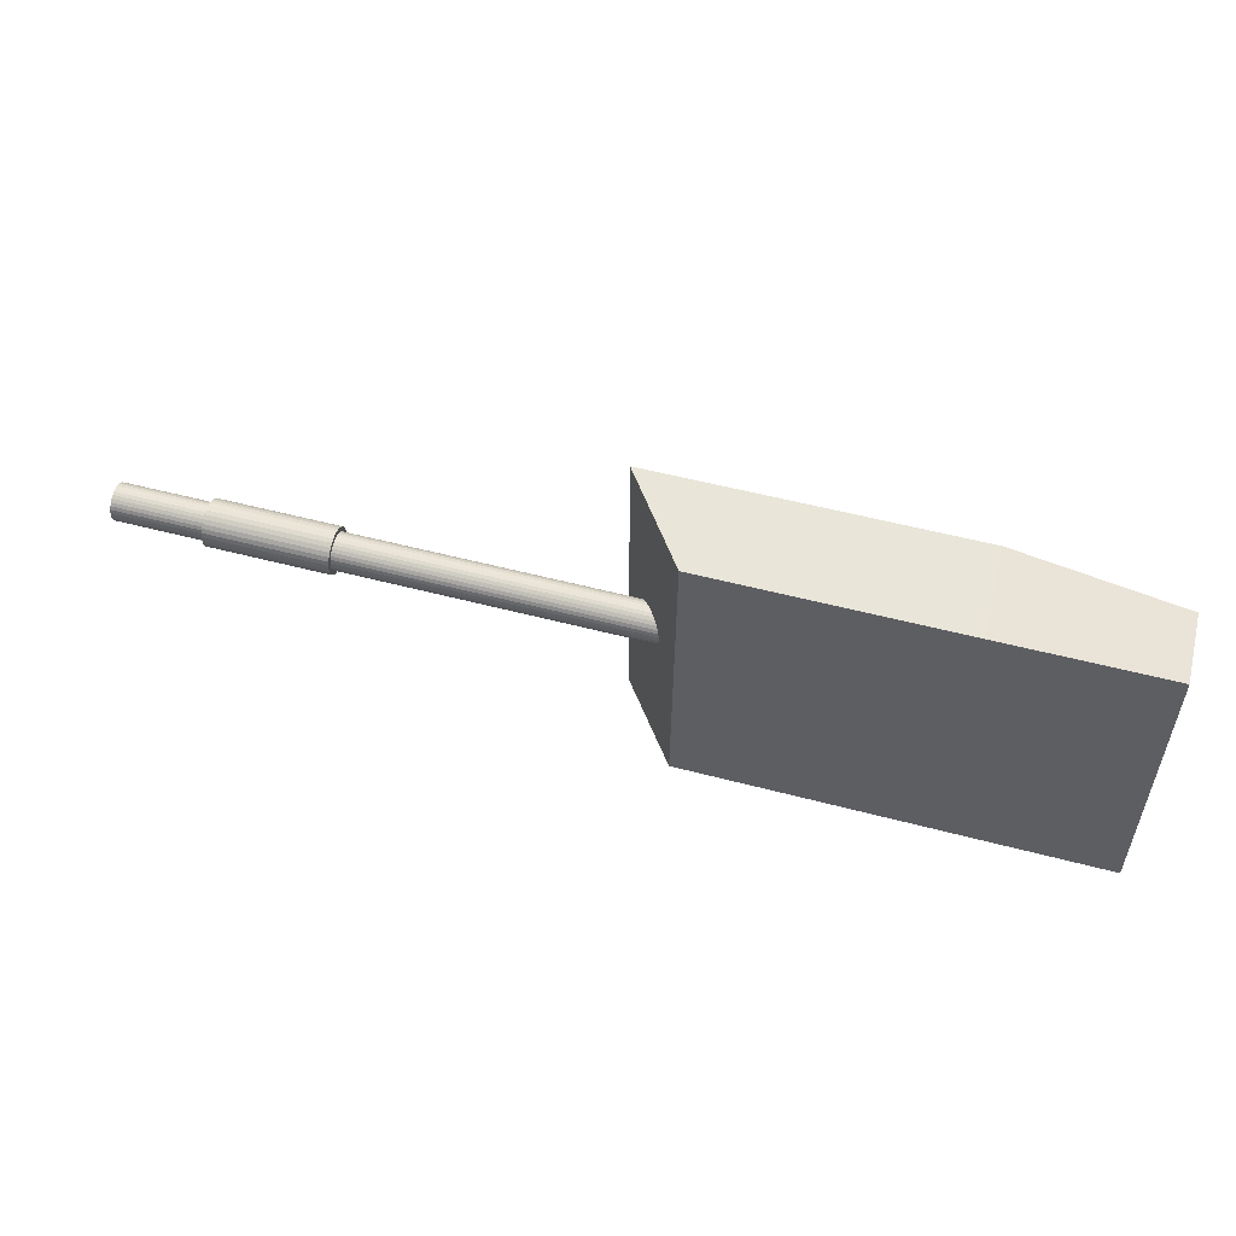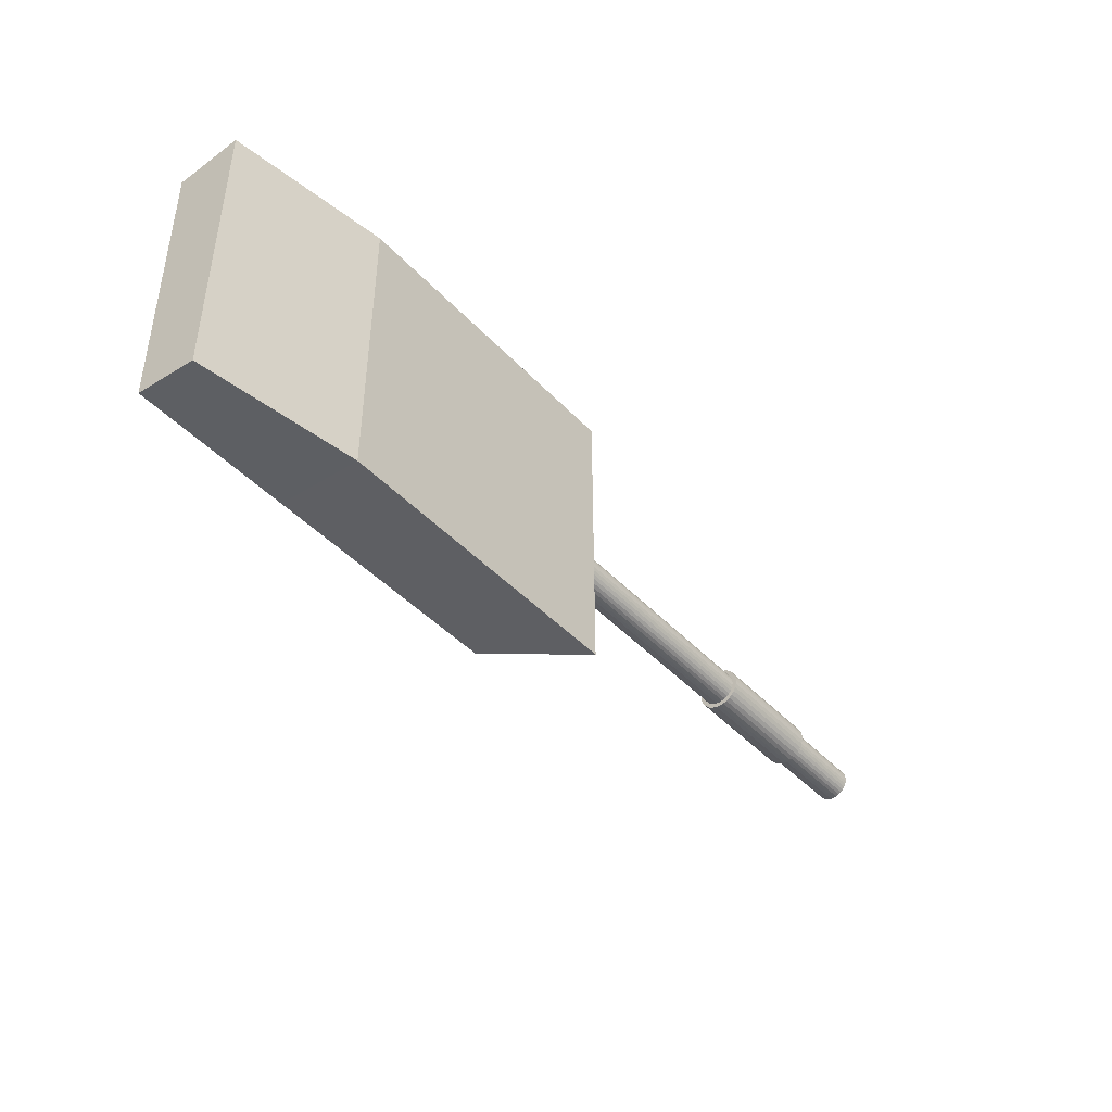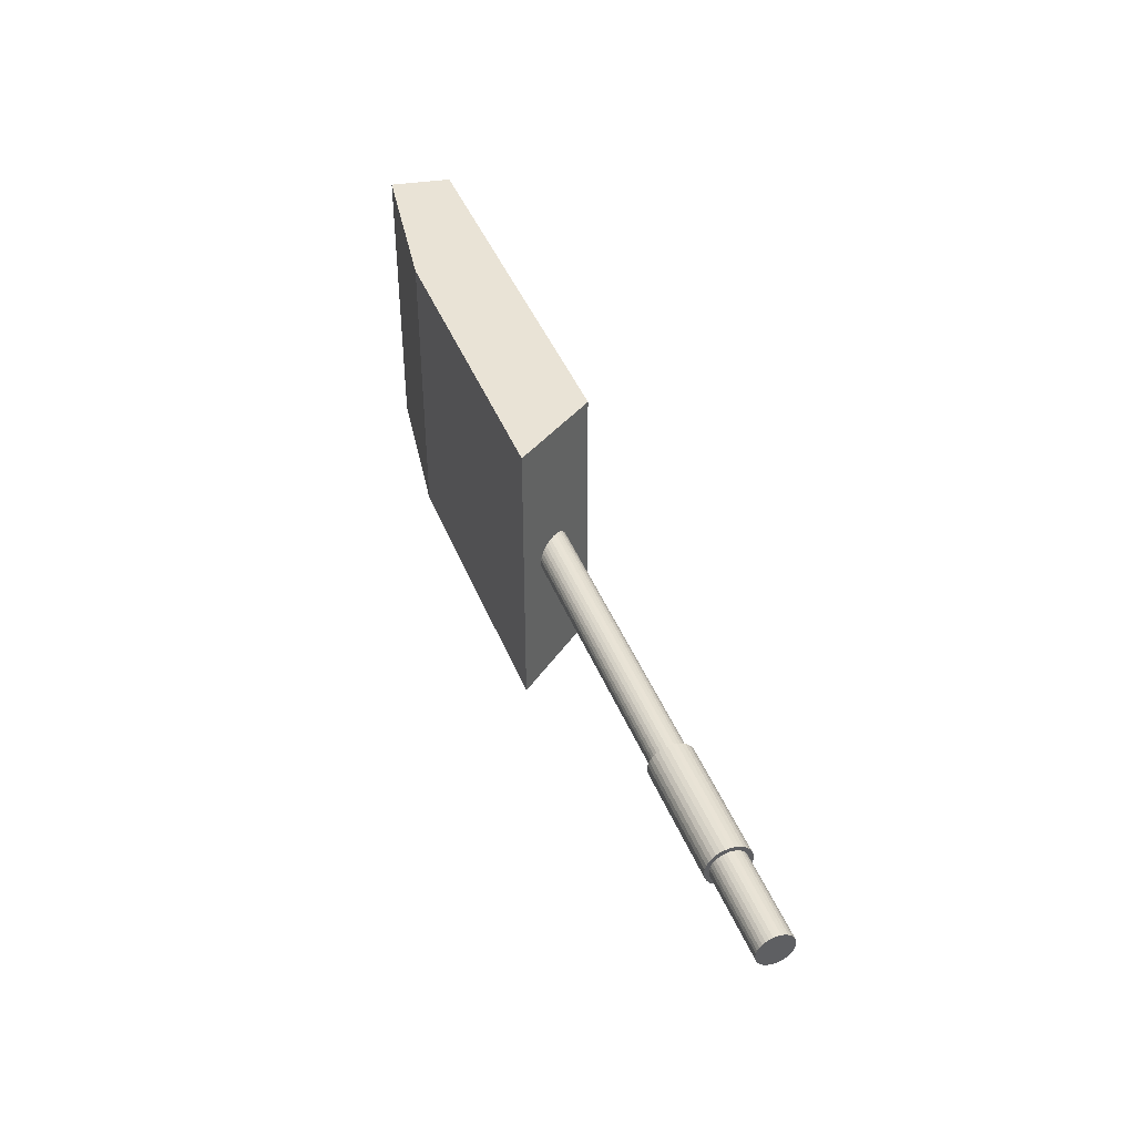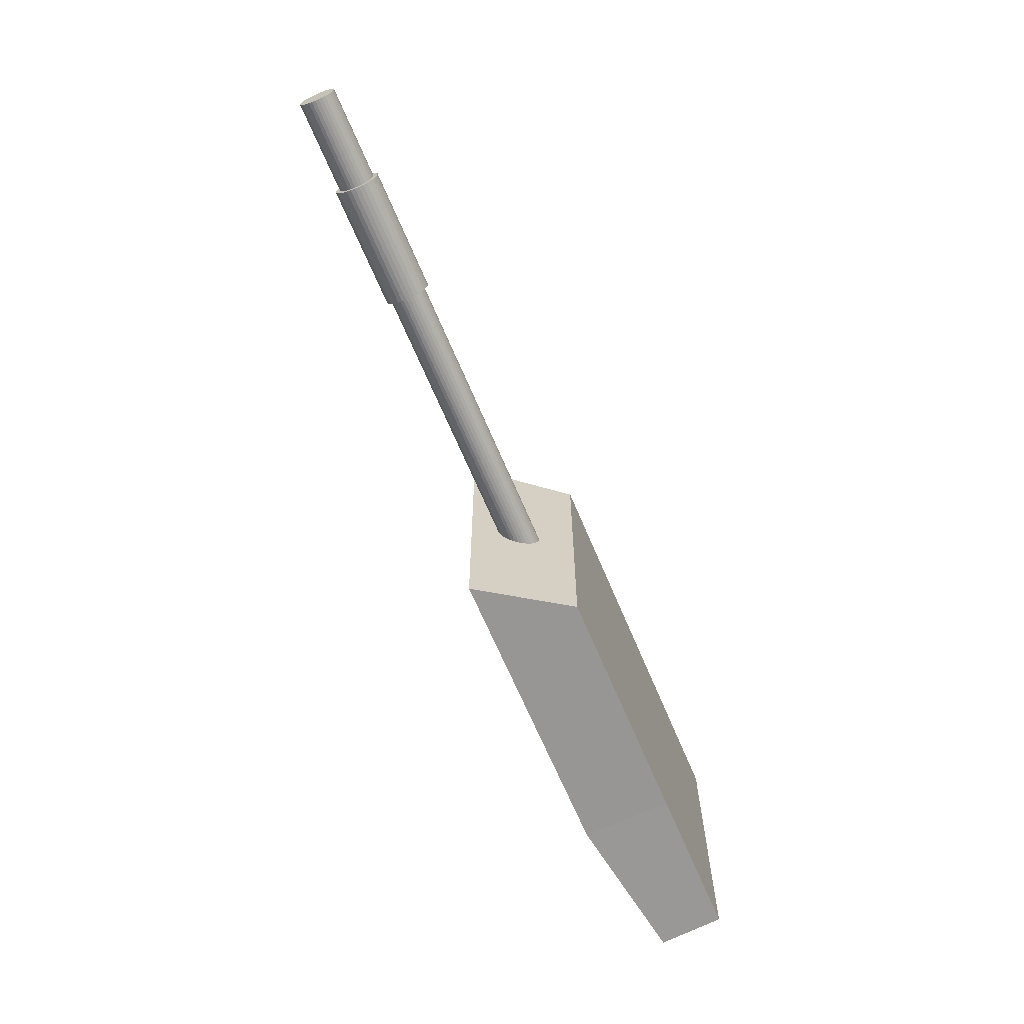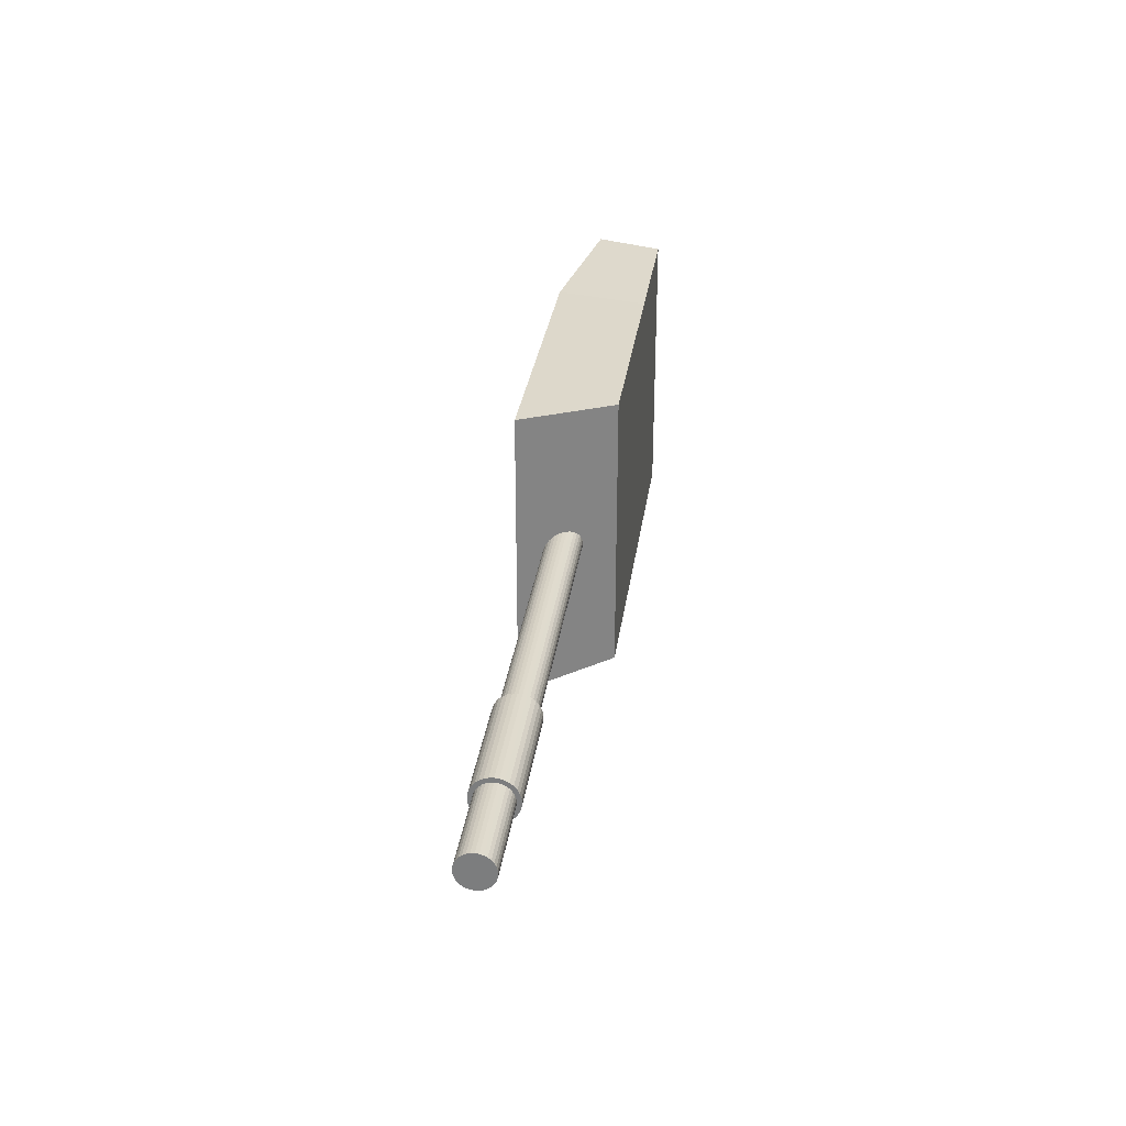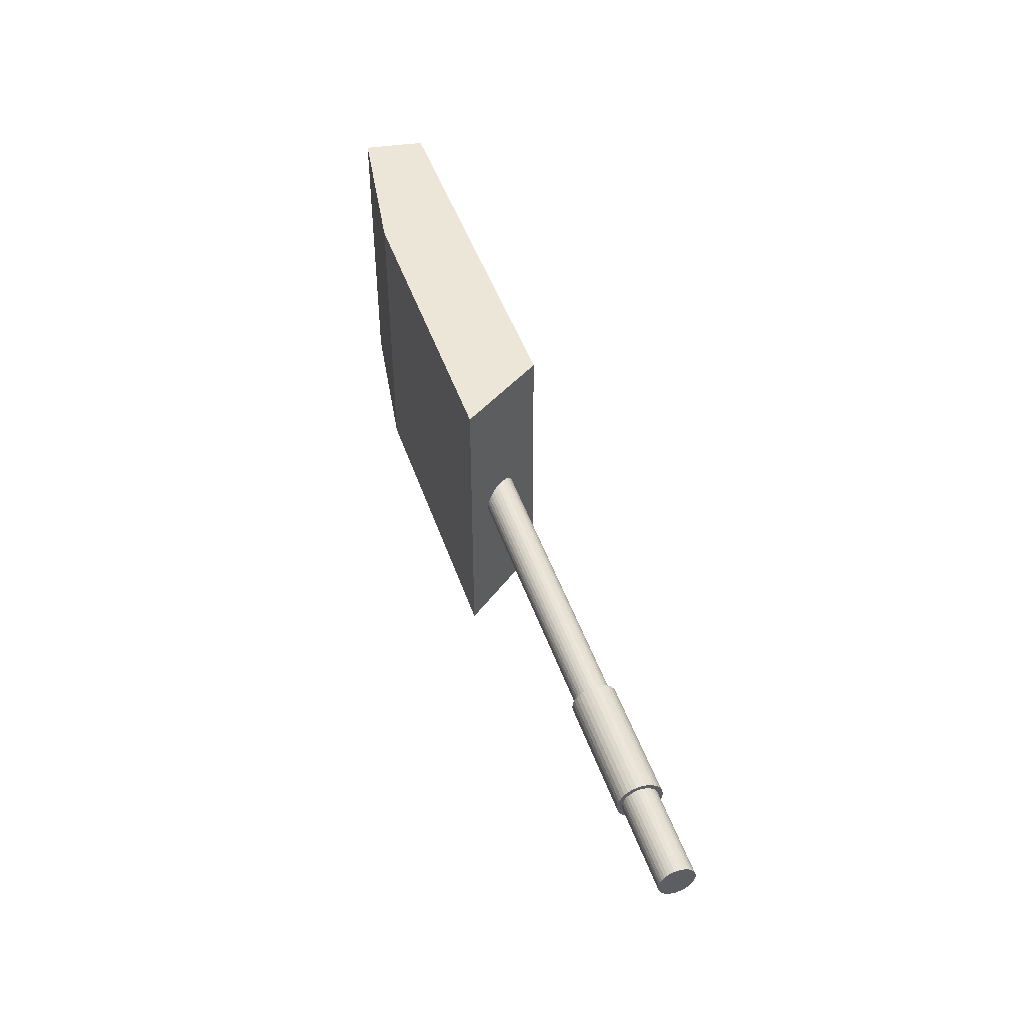
<metadata>
{"format":"obj","ext":"obj","renderer":"f3d","projection":"perspective","resolution":1024,"background":"white","views":[{"elev":52.3,"azim":-164.0,"up":"+Z"},{"elev":-44.0,"azim":-50.5,"up":"+Z"},{"elev":42.9,"azim":69.2,"up":"+Z"},{"elev":-65.7,"azim":112.7,"up":"+Z"},{"elev":29.9,"azim":97.6,"up":"+Z"},{"elev":46.5,"azim":71.6,"up":"+Z"}]}
</metadata>
<code>
o Cylinder
v 9.909 2.564 -0.5
v 12.62 2.564 -0.5
v 9.909 2.467 -0.4904
v 12.62 2.467 -0.4904
v 9.909 2.373 -0.4619
v 12.62 2.373 -0.4619
v 9.909 2.286 -0.4157
v 12.62 2.286 -0.4157
v 9.909 2.211 -0.3536
v 12.62 2.211 -0.3536
v 9.909 2.148 -0.2778
v 12.62 2.148 -0.2778
v 9.909 2.102 -0.1913
v 12.62 2.102 -0.1913
v 9.909 2.074 -0.09755
v 12.62 2.074 -0.09755
v 9.909 2.064 0
v 12.62 2.064 0
v 9.909 2.074 0.09755
v 12.62 2.074 0.09755
v 9.909 2.102 0.1913
v 12.62 2.102 0.1913
v 9.909 2.148 0.2778
v 12.62 2.148 0.2778
v 9.909 2.211 0.3536
v 12.62 2.211 0.3536
v 9.909 2.286 0.4157
v 12.62 2.286 0.4157
v 9.909 2.373 0.4619
v 12.62 2.373 0.4619
v 9.909 2.467 0.4904
v 12.62 2.467 0.4904
v 9.909 2.564 0.5
v 12.62 2.564 0.5
v 9.909 2.662 0.4904
v 12.62 2.662 0.4904
v 9.909 2.756 0.4619
v 12.62 2.756 0.4619
v 9.909 2.842 0.4157
v 12.62 2.842 0.4157
v 9.909 2.918 0.3536
v 12.62 2.918 0.3536
v 9.909 2.98 0.2778
v 12.62 2.98 0.2778
v 9.909 3.026 0.1913
v 12.62 3.026 0.1913
v 9.909 3.055 0.09755
v 12.62 3.055 0.09755
v 9.909 3.064 0
v 12.62 3.064 0
v 9.909 3.055 -0.09755
v 12.62 3.055 -0.09755
v 9.909 3.026 -0.1913
v 12.62 3.026 -0.1913
v 9.909 2.98 -0.2778
v 12.62 2.98 -0.2778
v 9.909 2.918 -0.3536
v 12.62 2.918 -0.3536
v 9.909 2.842 -0.4157
v 12.62 2.842 -0.4157
v 9.909 2.756 -0.4619
v 12.62 2.756 -0.4619
v 9.909 2.662 -0.4904
v 12.62 2.662 -0.4904
v -6.48 2.205 3.357
v -6.546 3.65 3.138
v -6.48 2.205 -3.357
v -6.48 3.65 -3.184
v 4.105 1.65 3.357
v 2.621 3.65 3.138
v 4.105 1.65 -3.357
v 2.687 3.65 -3.184
v -2.893 1.65 -3.357
v -2.893 3.65 -3.184
v -2.893 1.65 3.357
v -2.959 3.65 3.138
v 3.074 2.564 -0.4
v 14.65 2.564 -0.4
v 3.074 2.486 -0.3923
v 14.65 2.486 -0.3923
v 3.074 2.411 -0.3696
v 14.65 2.411 -0.3696
v 3.074 2.342 -0.3326
v 14.65 2.342 -0.3326
v 3.074 2.281 -0.2828
v 14.65 2.281 -0.2828
v 3.074 2.232 -0.2222
v 14.65 2.232 -0.2222
v 3.074 2.195 -0.1531
v 14.65 2.195 -0.1531
v 3.074 2.172 -0.07804
v 14.65 2.172 -0.07804
v 3.074 2.164 0
v 14.65 2.164 0
v 3.074 2.172 0.07804
v 14.65 2.172 0.07804
v 3.074 2.195 0.1531
v 14.65 2.195 0.1531
v 3.074 2.232 0.2222
v 14.65 2.232 0.2222
v 3.074 2.281 0.2828
v 14.65 2.281 0.2828
v 3.074 2.342 0.3326
v 14.65 2.342 0.3326
v 3.074 2.411 0.3696
v 14.65 2.411 0.3696
v 3.074 2.486 0.3923
v 14.65 2.486 0.3923
v 3.074 2.564 0.4
v 14.65 2.564 0.4
v 3.074 2.642 0.3923
v 14.65 2.642 0.3923
v 3.074 2.717 0.3696
v 14.65 2.717 0.3696
v 3.074 2.786 0.3326
v 14.65 2.786 0.3326
v 3.074 2.847 0.2828
v 14.65 2.847 0.2828
v 3.074 2.897 0.2222
v 14.65 2.897 0.2222
v 3.074 2.934 0.1531
v 14.65 2.934 0.1531
v 3.074 2.957 0.07804
v 14.65 2.957 0.07804
v 3.074 2.964 0
v 14.65 2.964 0
v 3.074 2.957 -0.07804
v 14.65 2.957 -0.07804
v 3.074 2.934 -0.1531
v 14.65 2.934 -0.1531
v 3.074 2.897 -0.2222
v 14.65 2.897 -0.2222
v 3.074 2.847 -0.2828
v 14.65 2.847 -0.2828
v 3.074 2.786 -0.3326
v 14.65 2.786 -0.3326
v 3.074 2.717 -0.3696
v 14.65 2.717 -0.3696
v 3.074 2.642 -0.3923
v 14.65 2.642 -0.3923
f 1 2 4 3
f 3 4 6 5
f 5 6 8 7
f 7 8 10 9
f 9 10 12 11
f 11 12 14 13
f 13 14 16 15
f 15 16 18 17
f 17 18 20 19
f 19 20 22 21
f 21 22 24 23
f 23 24 26 25
f 25 26 28 27
f 27 28 30 29
f 29 30 32 31
f 31 32 34 33
f 33 34 36 35
f 35 36 38 37
f 37 38 40 39
f 39 40 42 41
f 41 42 44 43
f 43 44 46 45
f 45 46 48 47
f 47 48 50 49
f 49 50 52 51
f 51 52 54 53
f 53 54 56 55
f 55 56 58 57
f 57 58 60 59
f 59 60 62 61
f 4 2 64 62 60 58 56 54 52 50 48 46 44 42 40 38 36 34 32 30 28 26 24 22 20 18 16 14 12 10 8 6
f 61 62 64 63
f 63 64 2 1
f 1 3 5 7 9 11 13 15 17 19 21 23 25 27 29 31 33 35 37 39 41 43 45 47 49 51 53 55 57 59 61 63
f 65 66 68 67
f 73 74 72 71
f 71 72 70 69
f 75 76 66 65
f 73 71 69 75
f 74 68 66 76
f 72 74 76 70
f 67 73 75 65
f 69 70 76 75
f 67 68 74 73
f 77 78 80 79
f 79 80 82 81
f 81 82 84 83
f 83 84 86 85
f 85 86 88 87
f 87 88 90 89
f 89 90 92 91
f 91 92 94 93
f 93 94 96 95
f 95 96 98 97
f 97 98 100 99
f 99 100 102 101
f 101 102 104 103
f 103 104 106 105
f 105 106 108 107
f 107 108 110 109
f 109 110 112 111
f 111 112 114 113
f 113 114 116 115
f 115 116 118 117
f 117 118 120 119
f 119 120 122 121
f 121 122 124 123
f 123 124 126 125
f 125 126 128 127
f 127 128 130 129
f 129 130 132 131
f 131 132 134 133
f 133 134 136 135
f 135 136 138 137
f 80 78 140 138 136 134 132 130 128 126 124 122 120 118 116 114 112 110 108 106 104 102 100 98 96 94 92 90 88 86 84 82
f 137 138 140 139
f 139 140 78 77
f 77 79 81 83 85 87 89 91 93 95 97 99 101 103 105 107 109 111 113 115 117 119 121 123 125 127 129 131 133 135 137 139

</code>
